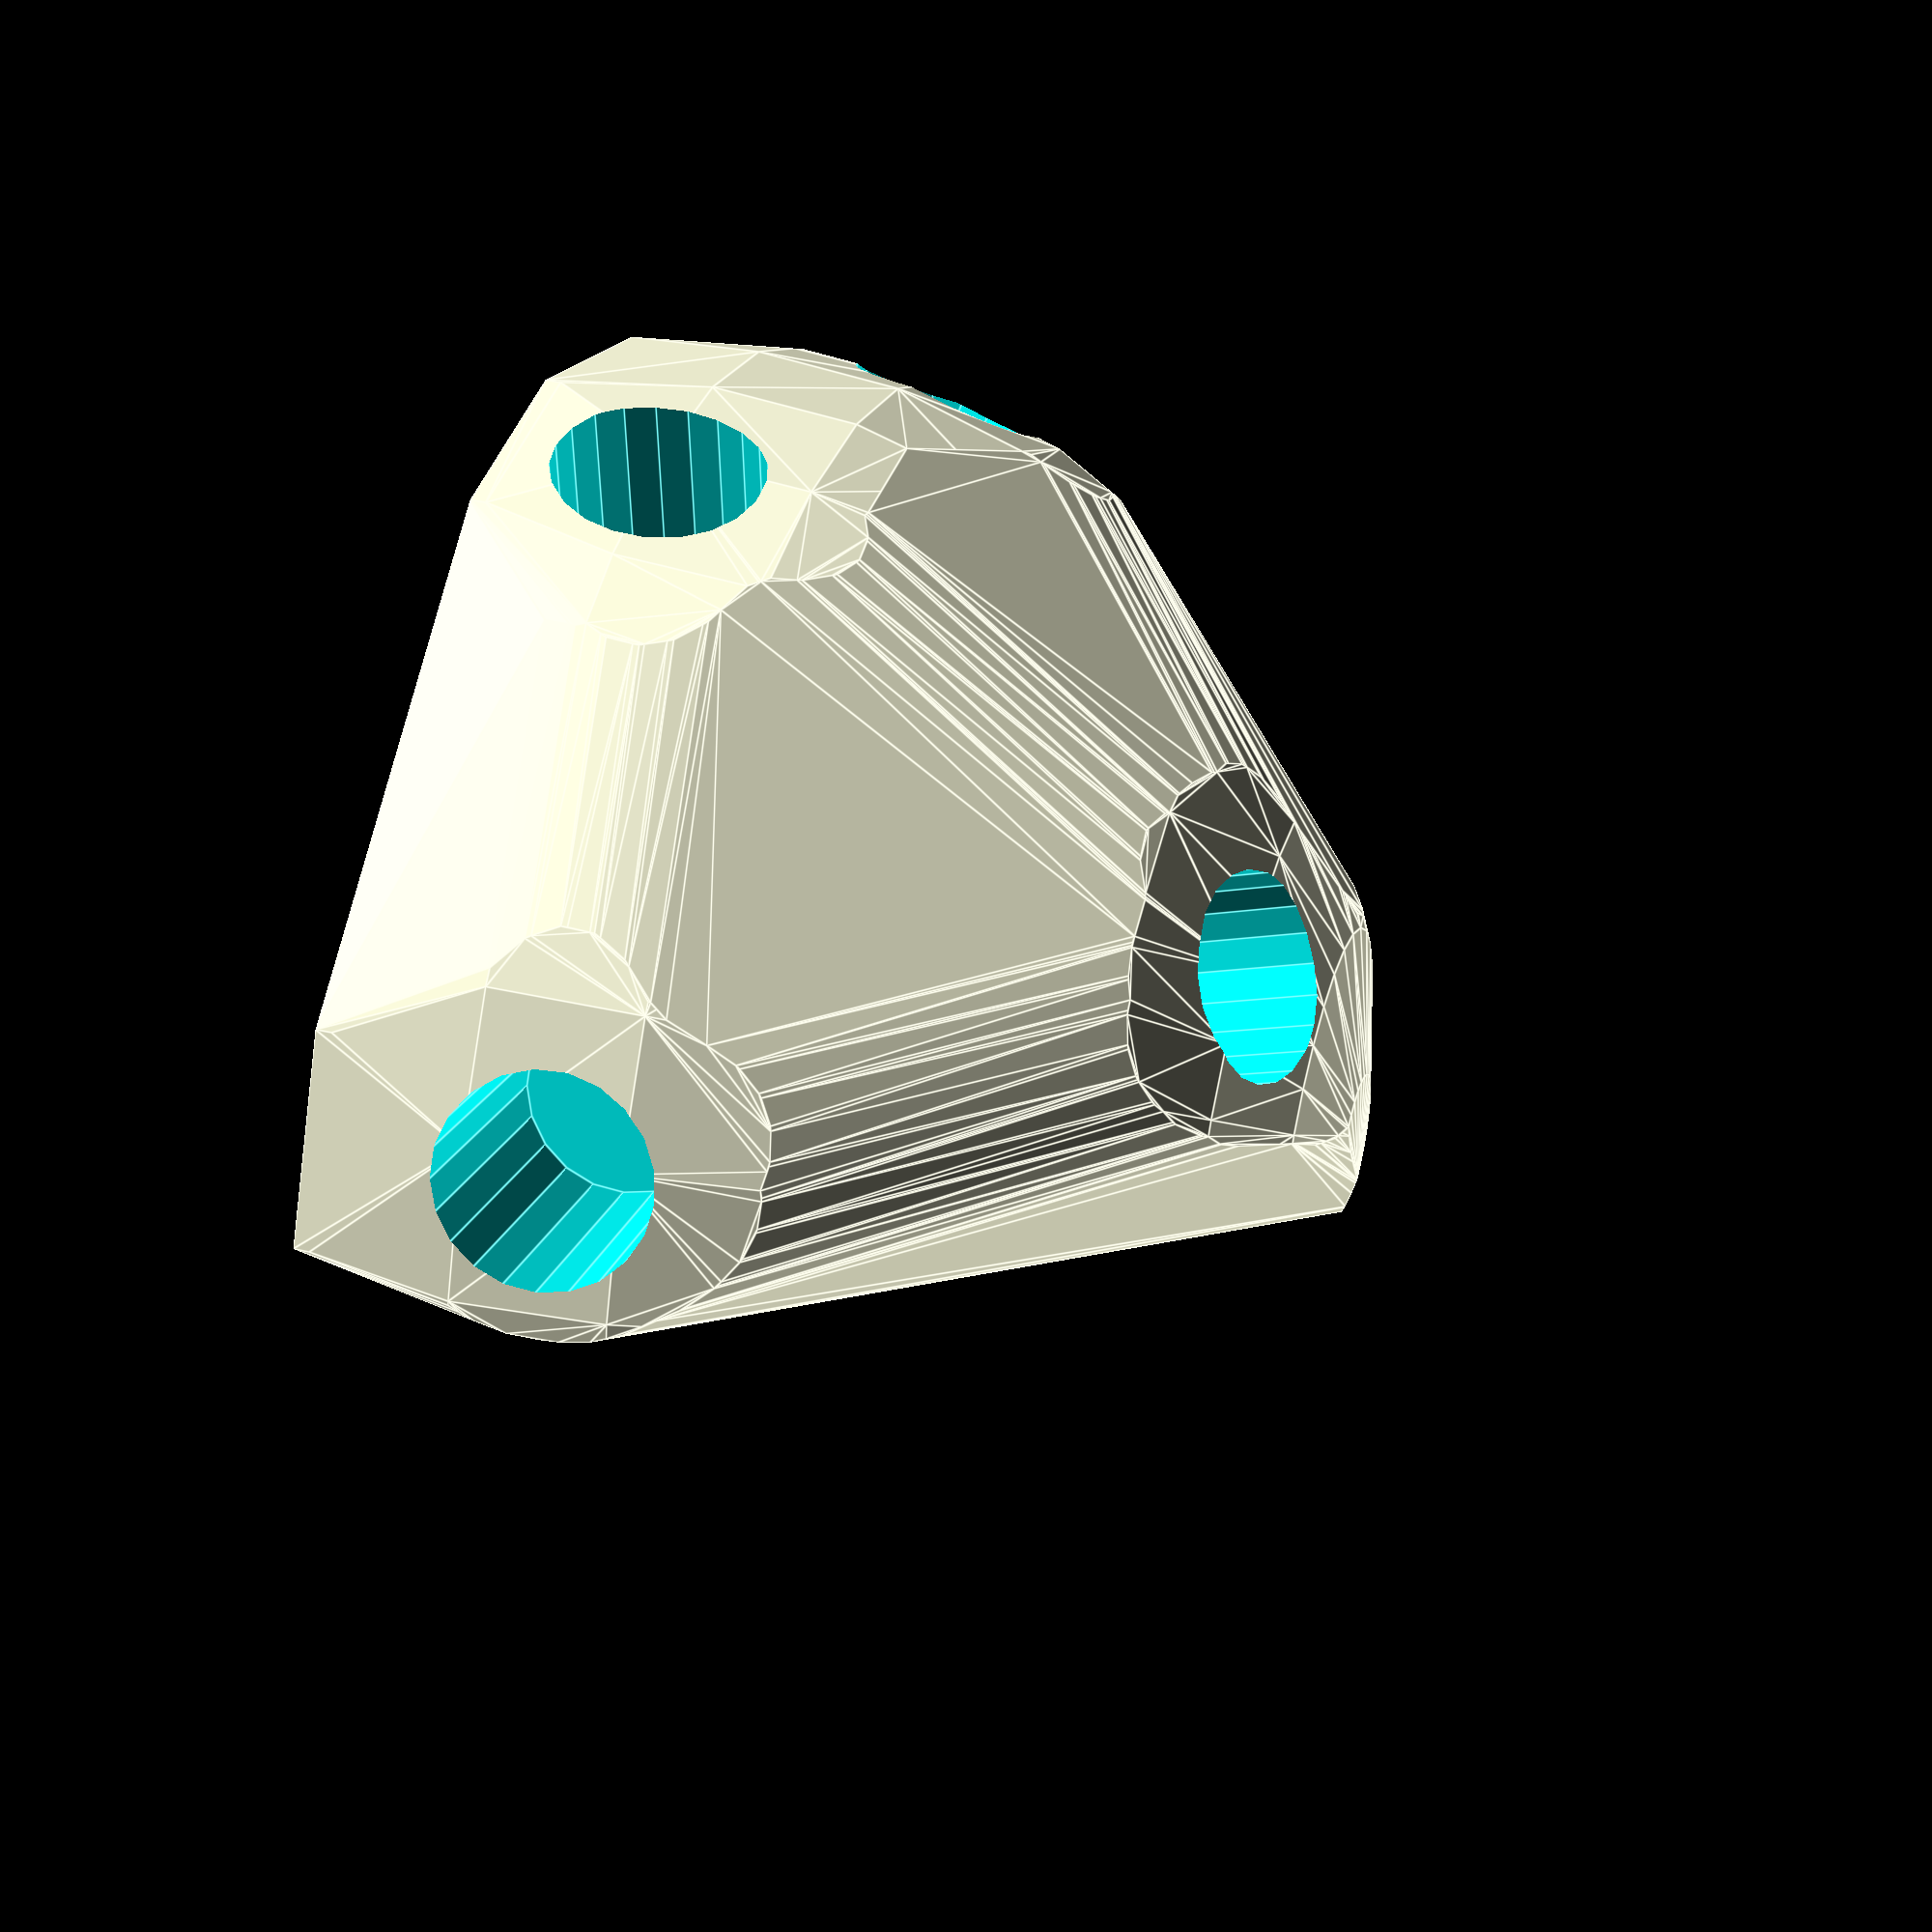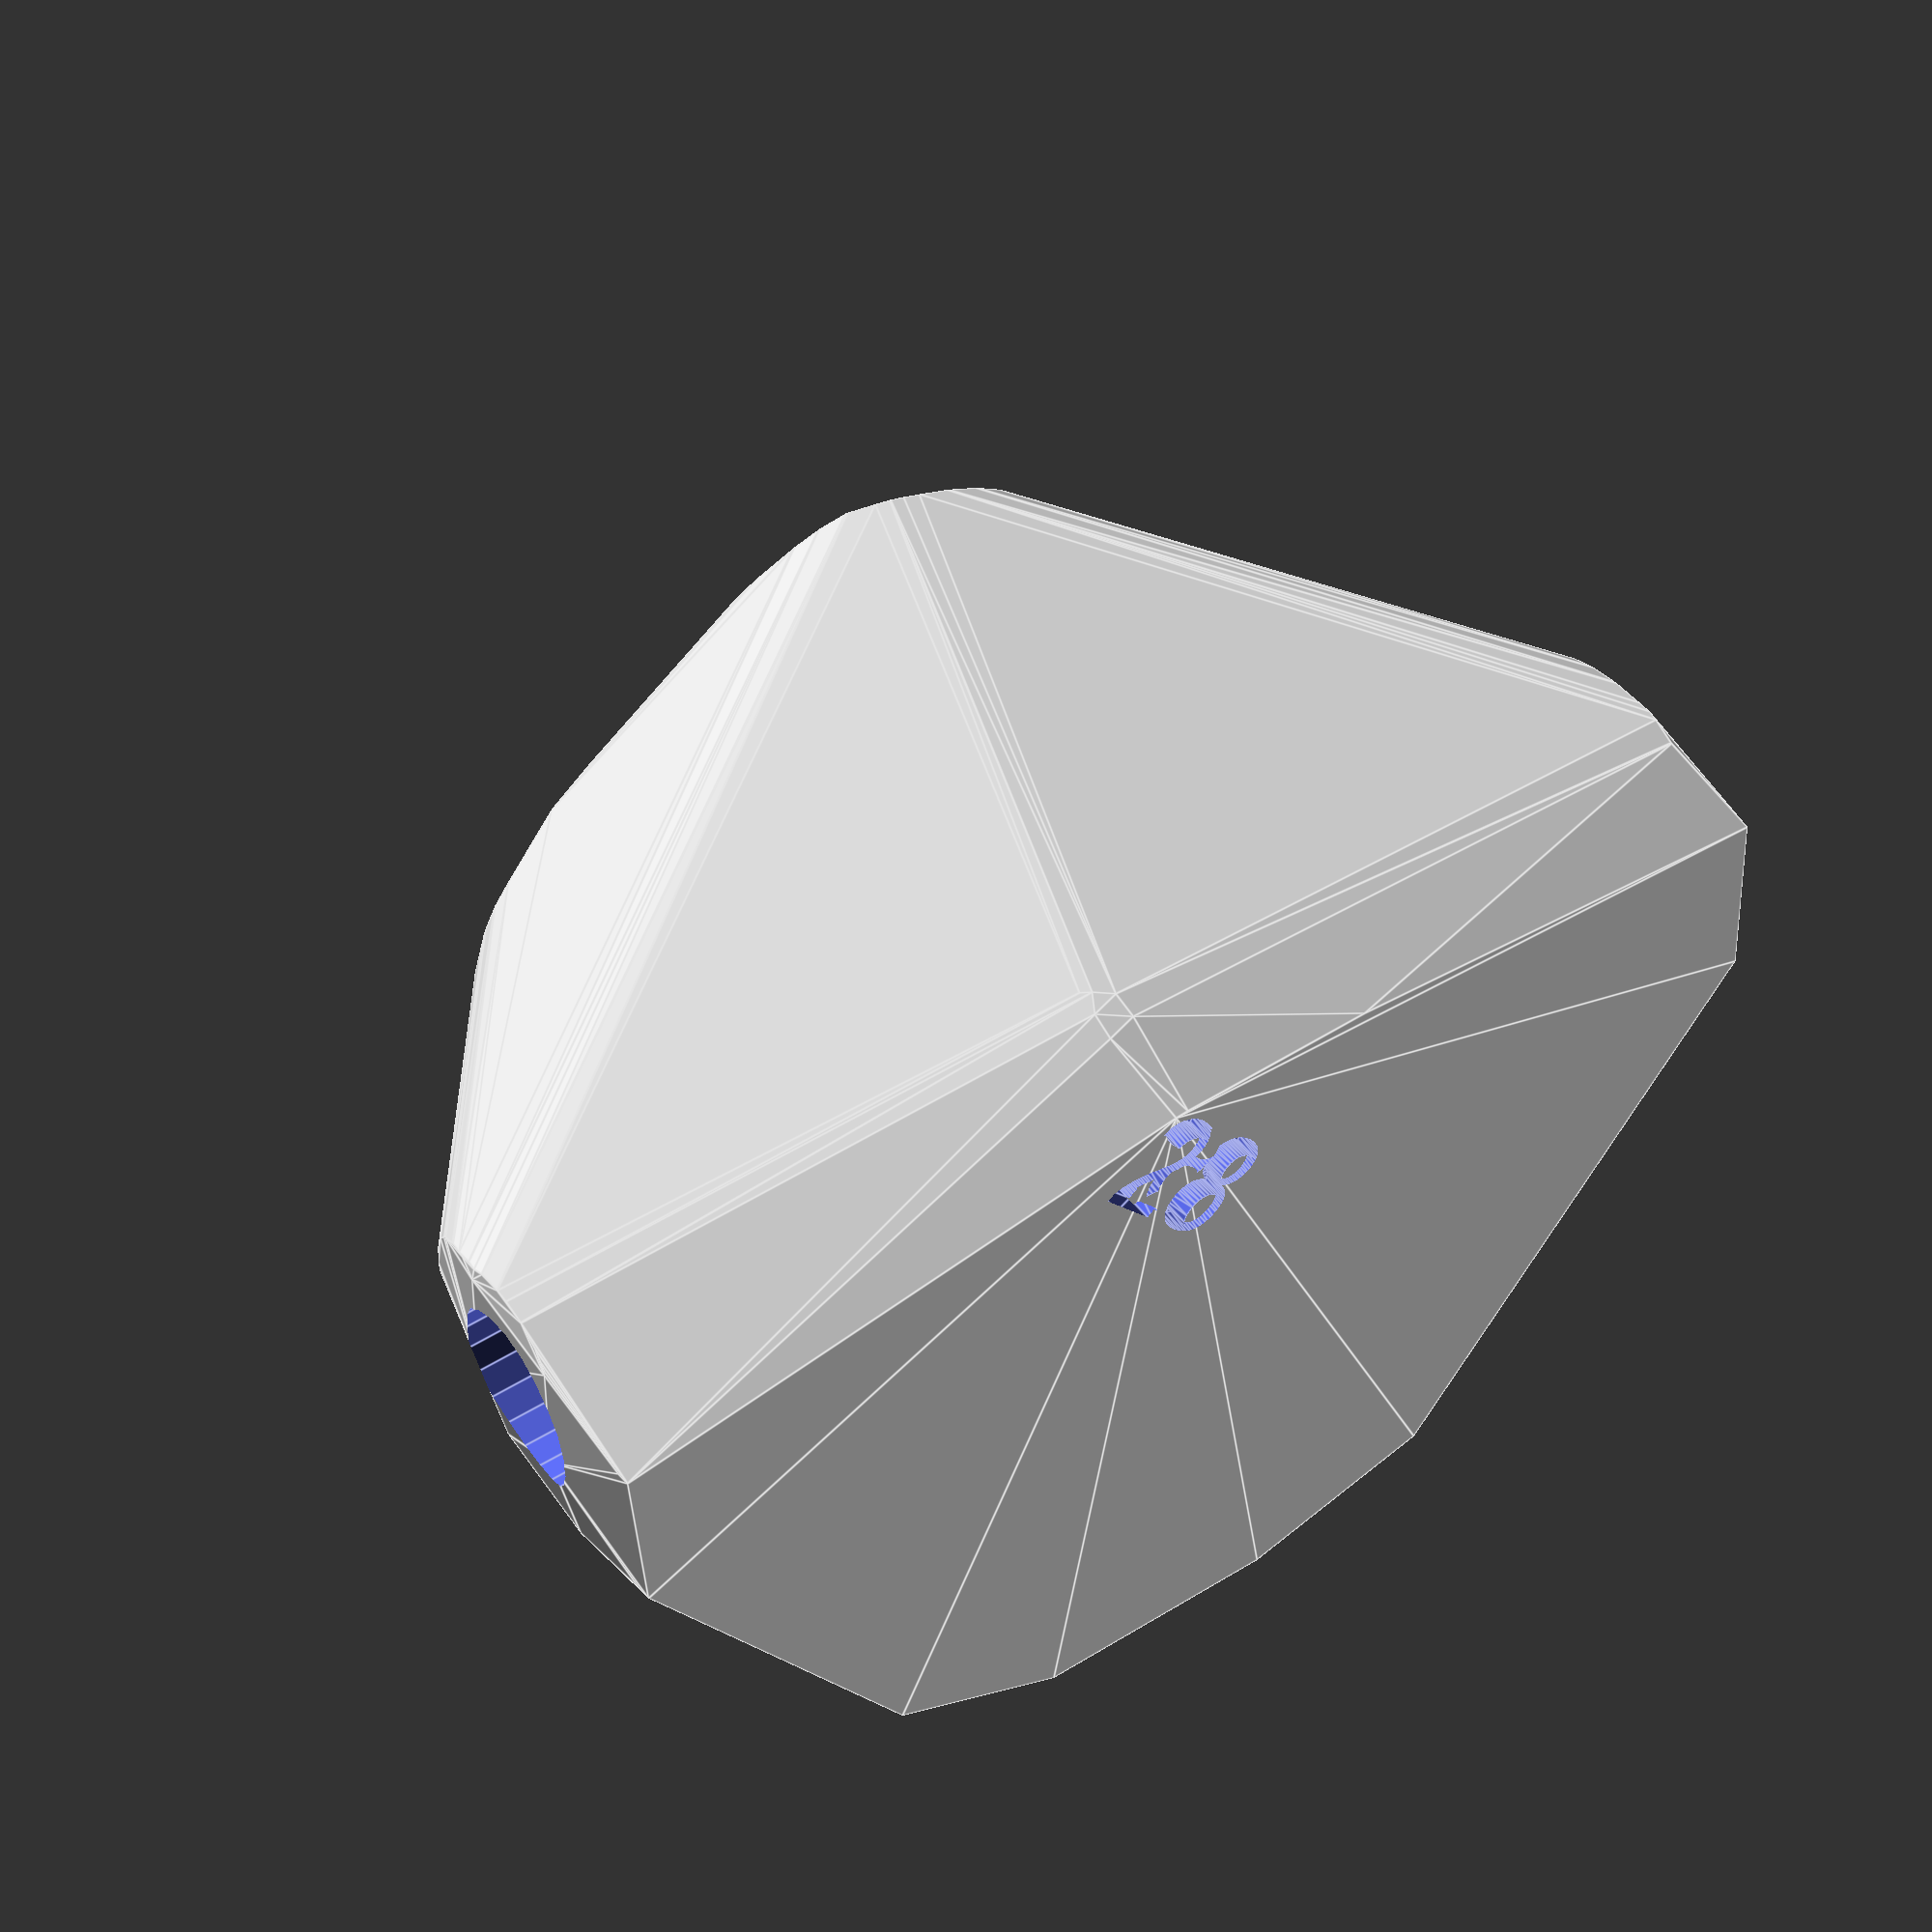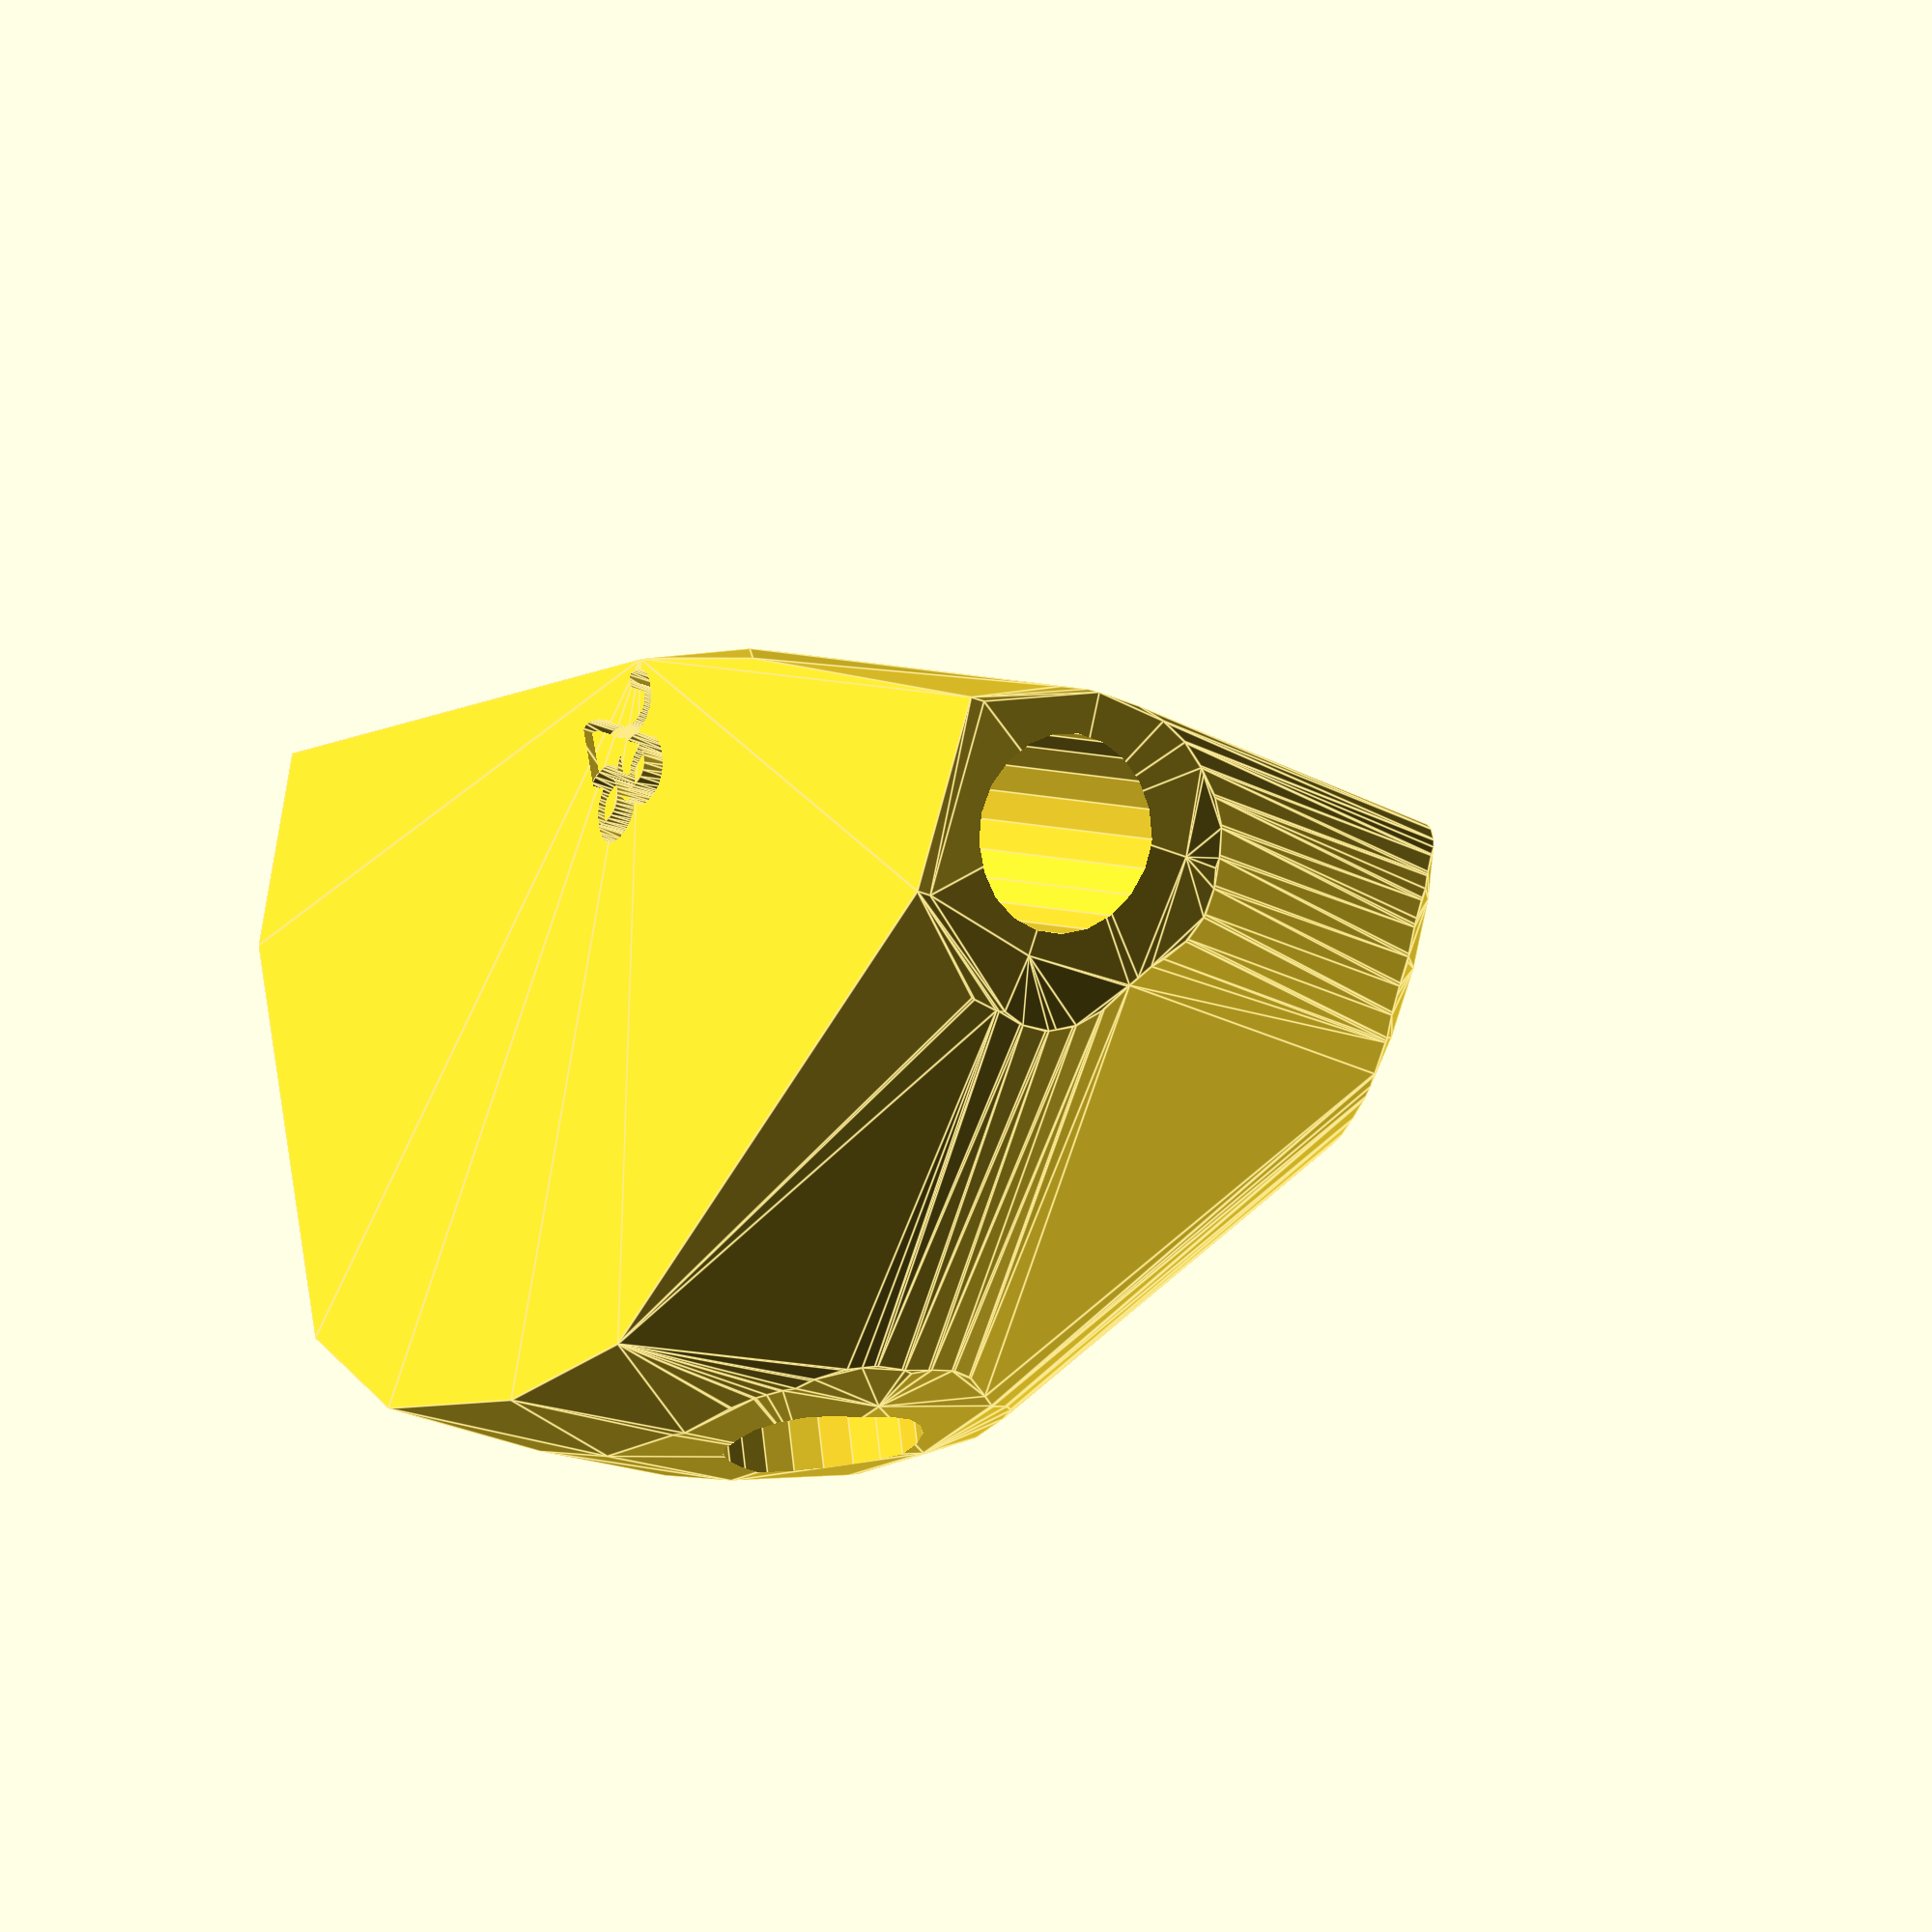
<openscad>


difference() {
	difference() {
		hull() {
			union() {
				union() {
					rotate(a = -98.9077242957, v = [0, 0, 1]) {
						translate(v = [0, -6.6000000000, 0]) {
							cube(size = [20.4043882156, 13.2000000000, 1]);
						}
					}
					rotate(a = -156.8758588141, v = [0, 0, 1]) {
						translate(v = [0, -6.6000000000, 0]) {
							cube(size = [43.7505303126, 13.2000000000, 1]);
						}
					}
					rotate(a = -58.2694214647, v = [0, 0, 1]) {
						translate(v = [0, -6.6000000000, 0]) {
							cube(size = [44.7362210484, 13.2000000000, 1]);
						}
					}
					rotate(a = -118.8955891730, v = [0, 0, 1]) {
						translate(v = [0, -6.6000000000, 0]) {
							cube(size = [45.0000000000, 13.2000000000, 1]);
						}
					}
					rotate(a = 130.0329069489, v = [0, 0, 1]) {
						translate(v = [0, -6.6000000000, 0]) {
							cube(size = [14.2965779990, 13.2000000000, 1]);
						}
					}
					rotate(a = 133.3304502966, v = [0, 0, 1]) {
						translate(v = [0, -6.6000000000, 0]) {
							cube(size = [45.0000000000, 13.2000000000, 1]);
						}
					}
				}
				translate(v = [0, 0, 9.6000061142]) {
					intersection() {
						hull() {
							rotate(a = 26.9640831536, v = [0.4479629109, -0.0702117455, -0.0000003778]) {
								cylinder(h = 45, r = 9.6000000000);
							}
							rotate(a = 76.4667575558, v = [0.3818204866, -0.8941211760, 0.0000005123]) {
								cylinder(h = 45, r = 9.6000000000);
							}
							rotate(a = 83.7932748627, v = [0.8455450530, 0.5228426956, -0.0000013684]) {
								cylinder(h = 45, r = 9.6000000000);
							}
							rotate(a = 90.0000856336, v = [0.8755017292, -0.4832149855, -0.0000003923]) {
								cylinder(h = 45, r = 9.6000000000);
							}
							rotate(a = 18.5239852419, v = [-0.2432553715, -0.2043554302, 0.0000004476]) {
								cylinder(h = 45, r = 9.6000000000);
							}
							rotate(a = 89.9999974032, v = [-0.7274081713, -0.6862050367, 0.0000014136]) {
								cylinder(h = 45, r = 9.6000000000);
							}
						}
						sphere(r = 45);
					}
				}
			}
		}
		translate(v = [0, 0, 9.6000061142]) {
			rotate(a = 26.9640831536, v = [0.4479629109, -0.0702117455, -0.0000003778]) {
				translate(v = [0, 0, 20]) {
					cylinder(h = 45, r = 6.6000000000);
				}
			}
			rotate(a = 76.4667575558, v = [0.3818204866, -0.8941211760, 0.0000005123]) {
				translate(v = [0, 0, 20]) {
					cylinder(h = 45, r = 6.6000000000);
				}
			}
			rotate(a = 83.7932748627, v = [0.8455450530, 0.5228426956, -0.0000013684]) {
				translate(v = [0, 0, 20]) {
					cylinder(h = 45, r = 6.6000000000);
				}
			}
			rotate(a = 90.0000856336, v = [0.8755017292, -0.4832149855, -0.0000003923]) {
				translate(v = [0, 0, 20]) {
					cylinder(h = 45, r = 6.6000000000);
				}
			}
			rotate(a = 18.5239852419, v = [-0.2432553715, -0.2043554302, 0.0000004476]) {
				translate(v = [0, 0, 20]) {
					cylinder(h = 45, r = 6.6000000000);
				}
			}
			rotate(a = 89.9999974032, v = [-0.7274081713, -0.6862050367, 0.0000014136]) {
				translate(v = [0, 0, 20]) {
					cylinder(h = 45, r = 6.6000000000);
				}
			}
		}
	}
	translate(v = [0, 0, 2]) {
		rotate(a = 180, v = [0, 1, 0]) {
			linear_extrude(height = 3) {
				text(halign = "center", size = 8, text = "28", valign = "center");
			}
		}
	}
}
</openscad>
<views>
elev=321.4 azim=148.9 roll=286.1 proj=p view=edges
elev=129.2 azim=129.1 roll=36.1 proj=o view=edges
elev=210.4 azim=103.6 roll=302.4 proj=o view=edges
</views>
